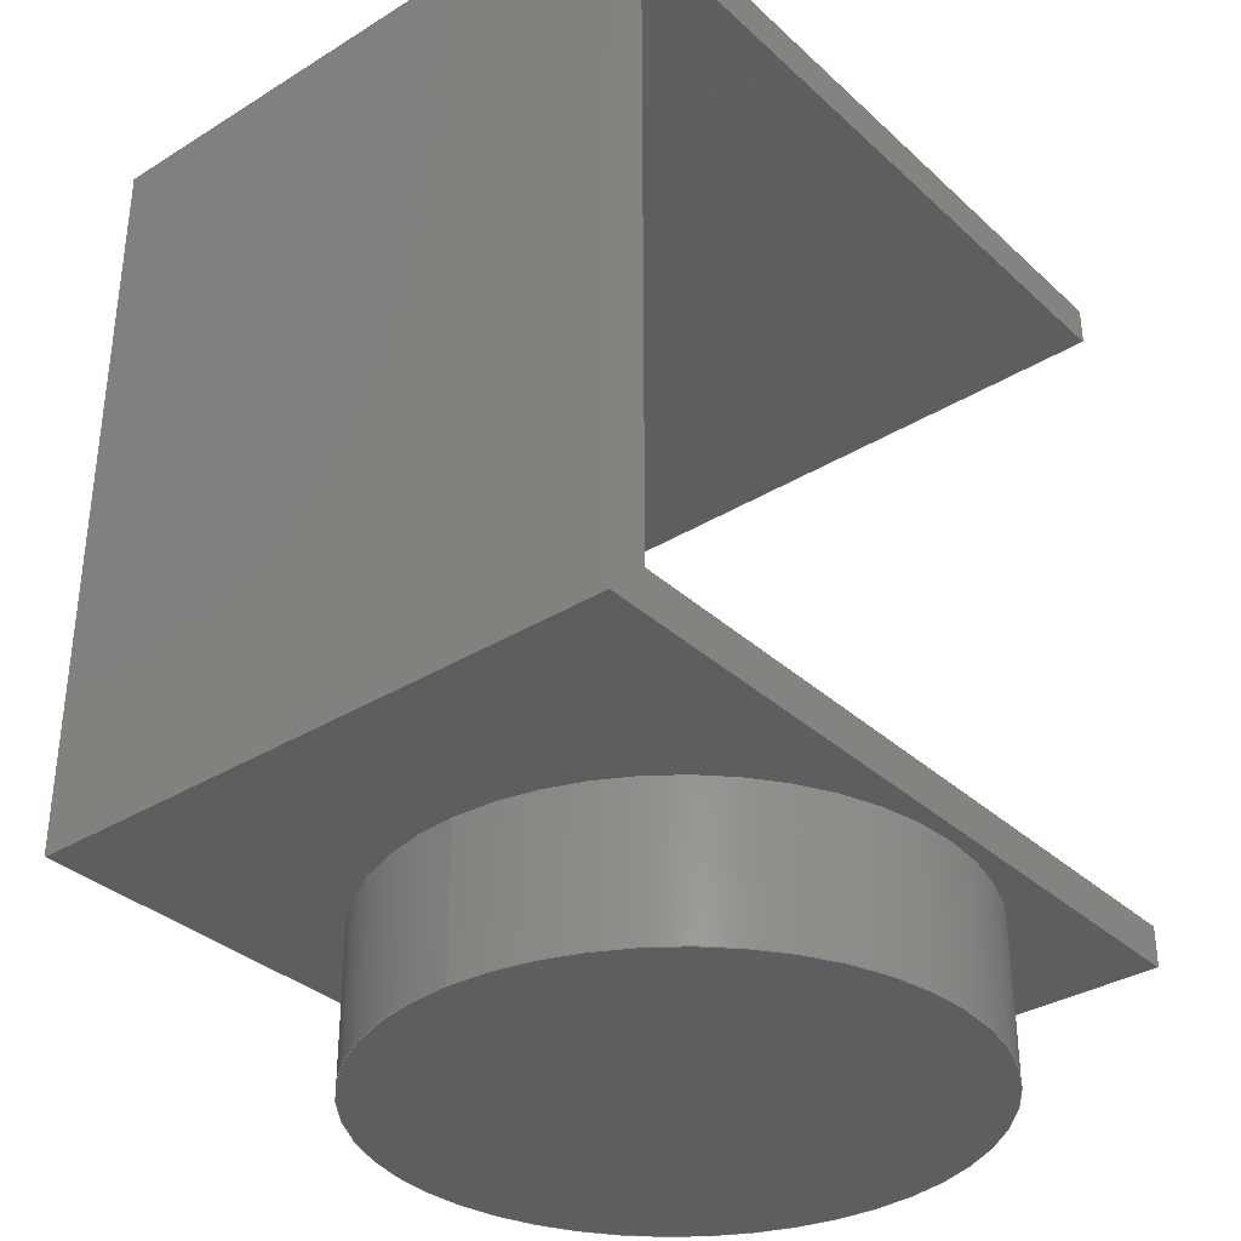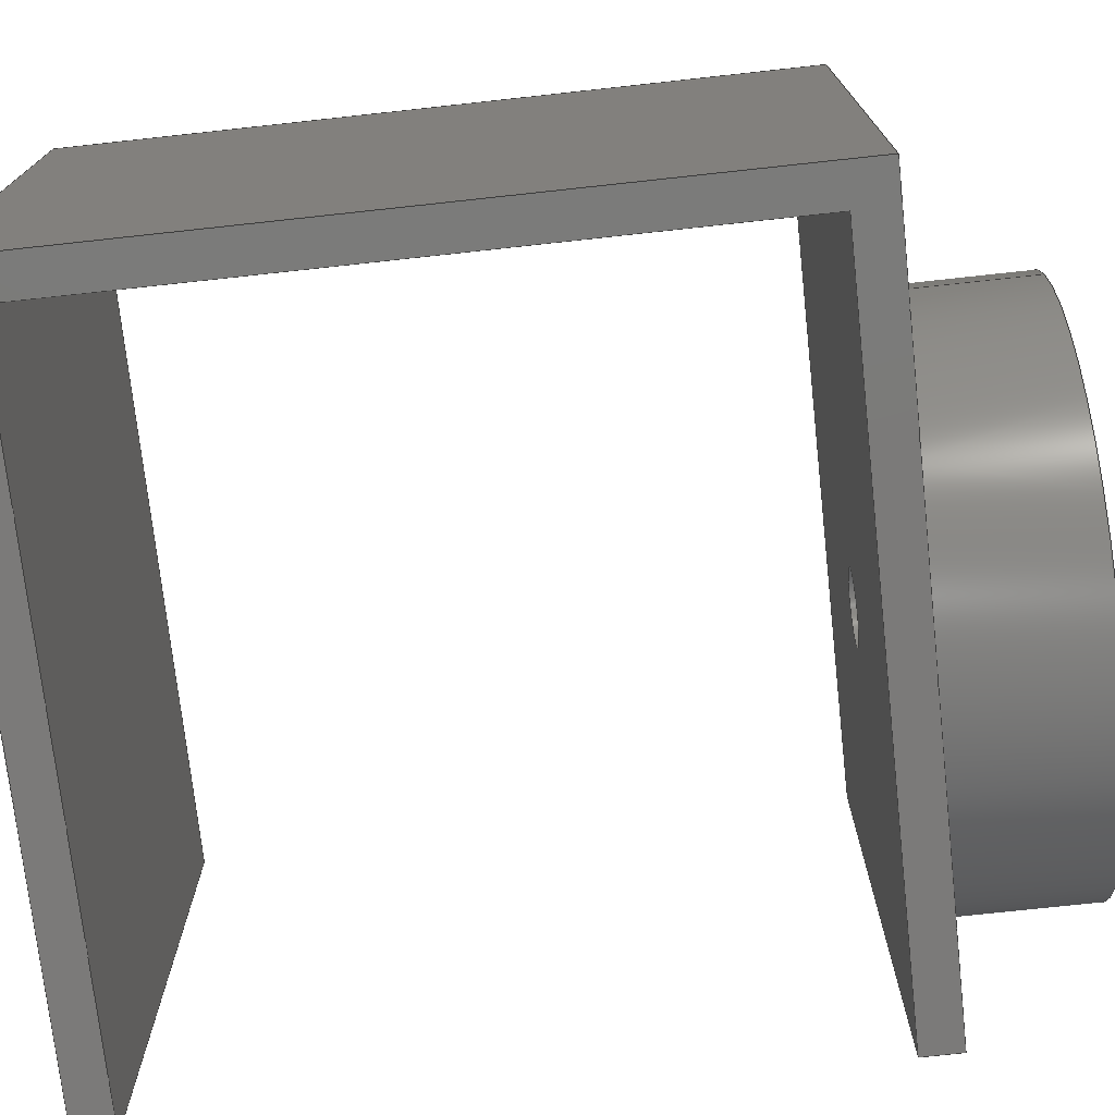
<metadata>
{"format":"step","ext":"step","renderer":"f3d","projection":"perspective","resolution":1024,"background":"white","views":[{"elev":-34.3,"azim":-50.4,"up":"+Y"},{"elev":-73.8,"azim":-83.8,"up":"+Z"}]}
</metadata>
<code>
ISO-10303-21;
DATA;
#1=MECHANICAL_DESIGN_GEOMETRIC_PRESENTATION_REPRESENTATION('',(#4,#5),
#399);
#2=SHAPE_REPRESENTATION_RELATIONSHIP('SRR','None',#406,#3);
#3=ADVANCED_BREP_SHAPE_REPRESENTATION('',(#6,#7),#398);
#4=STYLED_ITEM('',(#415),#6);
#5=STYLED_ITEM('',(#415),#7);
#6=MANIFOLD_SOLID_BREP('Body1',#234);
#7=MANIFOLD_SOLID_BREP('Body4',#235);
#8=FACE_BOUND('',#42,.T.);
#9=FACE_BOUND('',#45,.T.);
#10=PLANE('',#252);
#11=PLANE('',#253);
#12=PLANE('',#254);
#13=PLANE('',#255);
#14=PLANE('',#256);
#15=PLANE('',#257);
#16=PLANE('',#258);
#17=PLANE('',#259);
#18=PLANE('',#260);
#19=PLANE('',#261);
#20=PLANE('',#265);
#21=PLANE('',#266);
#22=FACE_OUTER_BOUND('',#36,.T.);
#23=FACE_OUTER_BOUND('',#37,.T.);
#24=FACE_OUTER_BOUND('',#38,.T.);
#25=FACE_OUTER_BOUND('',#39,.T.);
#26=FACE_OUTER_BOUND('',#40,.T.);
#27=FACE_OUTER_BOUND('',#41,.T.);
#28=FACE_OUTER_BOUND('',#43,.T.);
#29=FACE_OUTER_BOUND('',#44,.T.);
#30=FACE_OUTER_BOUND('',#46,.T.);
#31=FACE_OUTER_BOUND('',#47,.T.);
#32=FACE_OUTER_BOUND('',#48,.T.);
#33=FACE_OUTER_BOUND('',#49,.T.);
#34=FACE_OUTER_BOUND('',#50,.T.);
#35=FACE_OUTER_BOUND('',#51,.T.);
#36=EDGE_LOOP('',(#158,#159,#160,#161));
#37=EDGE_LOOP('',(#162,#163,#164,#165));
#38=EDGE_LOOP('',(#166,#167,#168,#169));
#39=EDGE_LOOP('',(#170,#171,#172,#173));
#40=EDGE_LOOP('',(#174,#175,#176,#177,#178,#179,#180,#181));
#41=EDGE_LOOP('',(#182,#183,#184,#185));
#42=EDGE_LOOP('',(#186));
#43=EDGE_LOOP('',(#187,#188,#189,#190));
#44=EDGE_LOOP('',(#191,#192,#193,#194));
#45=EDGE_LOOP('',(#195));
#46=EDGE_LOOP('',(#196,#197,#198,#199));
#47=EDGE_LOOP('',(#200,#201,#202,#203,#204,#205,#206,#207));
#48=EDGE_LOOP('',(#208,#209,#210,#211));
#49=EDGE_LOOP('',(#212,#213,#214,#215));
#50=EDGE_LOOP('',(#216));
#51=EDGE_LOOP('',(#217));
#52=LINE('',#336,#78);
#53=LINE('',#341,#79);
#54=LINE('',#343,#80);
#55=LINE('',#345,#81);
#56=LINE('',#346,#82);
#57=LINE('',#350,#83);
#58=LINE('',#352,#84);
#59=LINE('',#354,#85);
#60=LINE('',#355,#86);
#61=LINE('',#358,#87);
#62=LINE('',#360,#88);
#63=LINE('',#361,#89);
#64=LINE('',#364,#90);
#65=LINE('',#366,#91);
#66=LINE('',#367,#92);
#67=LINE('',#369,#93);
#68=LINE('',#370,#94);
#69=LINE('',#373,#95);
#70=LINE('',#374,#96);
#71=LINE('',#377,#97);
#72=LINE('',#378,#98);
#73=LINE('',#380,#99);
#74=LINE('',#383,#100);
#75=LINE('',#384,#101);
#76=LINE('',#386,#102);
#77=LINE('',#392,#103);
#78=VECTOR('',#273,0.25);
#79=VECTOR('',#278,1);
#80=VECTOR('',#279,1);
#81=VECTOR('',#280,1);
#82=VECTOR('',#281,1);
#83=VECTOR('',#284,1);
#84=VECTOR('',#285,1);
#85=VECTOR('',#286,1);
#86=VECTOR('',#287,1);
#87=VECTOR('',#290,1);
#88=VECTOR('',#291,1);
#89=VECTOR('',#292,1);
#90=VECTOR('',#295,1);
#91=VECTOR('',#296,1);
#92=VECTOR('',#297,1);
#93=VECTOR('',#298,1);
#94=VECTOR('',#299,1);
#95=VECTOR('',#302,1);
#96=VECTOR('',#303,1);
#97=VECTOR('',#306,1);
#98=VECTOR('',#307,1);
#99=VECTOR('',#310,1);
#100=VECTOR('',#313,1);
#101=VECTOR('',#314,1);
#102=VECTOR('',#317,1);
#103=VECTOR('',#324,1.897);
#104=CIRCLE('',#250,0.25);
#105=CIRCLE('',#251,0.25);
#106=CIRCLE('',#263,1.897);
#107=CIRCLE('',#264,1.897);
#108=VERTEX_POINT('',#333);
#109=VERTEX_POINT('',#335);
#110=VERTEX_POINT('',#339);
#111=VERTEX_POINT('',#340);
#112=VERTEX_POINT('',#342);
#113=VERTEX_POINT('',#344);
#114=VERTEX_POINT('',#348);
#115=VERTEX_POINT('',#349);
#116=VERTEX_POINT('',#351);
#117=VERTEX_POINT('',#353);
#118=VERTEX_POINT('',#357);
#119=VERTEX_POINT('',#359);
#120=VERTEX_POINT('',#363);
#121=VERTEX_POINT('',#365);
#122=VERTEX_POINT('',#368);
#123=VERTEX_POINT('',#372);
#124=VERTEX_POINT('',#376);
#125=VERTEX_POINT('',#382);
#126=VERTEX_POINT('',#389);
#127=VERTEX_POINT('',#391);
#128=EDGE_CURVE('',#108,#108,#104,.T.);
#129=EDGE_CURVE('',#108,#109,#52,.T.);
#130=EDGE_CURVE('',#109,#109,#105,.T.);
#131=EDGE_CURVE('',#110,#111,#53,.T.);
#132=EDGE_CURVE('',#112,#110,#54,.T.);
#133=EDGE_CURVE('',#113,#112,#55,.T.);
#134=EDGE_CURVE('',#111,#113,#56,.T.);
#135=EDGE_CURVE('',#114,#115,#57,.T.);
#136=EDGE_CURVE('',#116,#114,#58,.T.);
#137=EDGE_CURVE('',#117,#116,#59,.T.);
#138=EDGE_CURVE('',#115,#117,#60,.T.);
#139=EDGE_CURVE('',#118,#115,#61,.T.);
#140=EDGE_CURVE('',#118,#119,#62,.T.);
#141=EDGE_CURVE('',#114,#119,#63,.T.);
#142=EDGE_CURVE('',#120,#117,#64,.T.);
#143=EDGE_CURVE('',#121,#120,#65,.T.);
#144=EDGE_CURVE('',#121,#112,#66,.T.);
#145=EDGE_CURVE('',#110,#122,#67,.T.);
#146=EDGE_CURVE('',#122,#118,#68,.T.);
#147=EDGE_CURVE('',#123,#121,#69,.T.);
#148=EDGE_CURVE('',#113,#123,#70,.T.);
#149=EDGE_CURVE('',#119,#124,#71,.T.);
#150=EDGE_CURVE('',#122,#124,#72,.T.);
#151=EDGE_CURVE('',#124,#111,#73,.T.);
#152=EDGE_CURVE('',#125,#120,#74,.T.);
#153=EDGE_CURVE('',#123,#125,#75,.T.);
#154=EDGE_CURVE('',#116,#125,#76,.T.);
#155=EDGE_CURVE('',#126,#126,#106,.T.);
#156=EDGE_CURVE('',#126,#127,#77,.T.);
#157=EDGE_CURVE('',#127,#127,#107,.T.);
#158=ORIENTED_EDGE('',*,*,#128,.F.);
#159=ORIENTED_EDGE('',*,*,#129,.T.);
#160=ORIENTED_EDGE('',*,*,#130,.F.);
#161=ORIENTED_EDGE('',*,*,#129,.F.);
#162=ORIENTED_EDGE('',*,*,#131,.F.);
#163=ORIENTED_EDGE('',*,*,#132,.F.);
#164=ORIENTED_EDGE('',*,*,#133,.F.);
#165=ORIENTED_EDGE('',*,*,#134,.F.);
#166=ORIENTED_EDGE('',*,*,#135,.F.);
#167=ORIENTED_EDGE('',*,*,#136,.F.);
#168=ORIENTED_EDGE('',*,*,#137,.F.);
#169=ORIENTED_EDGE('',*,*,#138,.F.);
#170=ORIENTED_EDGE('',*,*,#135,.T.);
#171=ORIENTED_EDGE('',*,*,#139,.F.);
#172=ORIENTED_EDGE('',*,*,#140,.T.);
#173=ORIENTED_EDGE('',*,*,#141,.F.);
#174=ORIENTED_EDGE('',*,*,#138,.T.);
#175=ORIENTED_EDGE('',*,*,#142,.F.);
#176=ORIENTED_EDGE('',*,*,#143,.F.);
#177=ORIENTED_EDGE('',*,*,#144,.T.);
#178=ORIENTED_EDGE('',*,*,#132,.T.);
#179=ORIENTED_EDGE('',*,*,#145,.T.);
#180=ORIENTED_EDGE('',*,*,#146,.T.);
#181=ORIENTED_EDGE('',*,*,#139,.T.);
#182=ORIENTED_EDGE('',*,*,#133,.T.);
#183=ORIENTED_EDGE('',*,*,#144,.F.);
#184=ORIENTED_EDGE('',*,*,#147,.F.);
#185=ORIENTED_EDGE('',*,*,#148,.F.);
#186=ORIENTED_EDGE('',*,*,#130,.T.);
#187=ORIENTED_EDGE('',*,*,#149,.F.);
#188=ORIENTED_EDGE('',*,*,#140,.F.);
#189=ORIENTED_EDGE('',*,*,#146,.F.);
#190=ORIENTED_EDGE('',*,*,#150,.T.);
#191=ORIENTED_EDGE('',*,*,#131,.T.);
#192=ORIENTED_EDGE('',*,*,#151,.F.);
#193=ORIENTED_EDGE('',*,*,#150,.F.);
#194=ORIENTED_EDGE('',*,*,#145,.F.);
#195=ORIENTED_EDGE('',*,*,#128,.T.);
#196=ORIENTED_EDGE('',*,*,#147,.T.);
#197=ORIENTED_EDGE('',*,*,#143,.T.);
#198=ORIENTED_EDGE('',*,*,#152,.F.);
#199=ORIENTED_EDGE('',*,*,#153,.F.);
#200=ORIENTED_EDGE('',*,*,#136,.T.);
#201=ORIENTED_EDGE('',*,*,#141,.T.);
#202=ORIENTED_EDGE('',*,*,#149,.T.);
#203=ORIENTED_EDGE('',*,*,#151,.T.);
#204=ORIENTED_EDGE('',*,*,#134,.T.);
#205=ORIENTED_EDGE('',*,*,#148,.T.);
#206=ORIENTED_EDGE('',*,*,#153,.T.);
#207=ORIENTED_EDGE('',*,*,#154,.F.);
#208=ORIENTED_EDGE('',*,*,#137,.T.);
#209=ORIENTED_EDGE('',*,*,#154,.T.);
#210=ORIENTED_EDGE('',*,*,#152,.T.);
#211=ORIENTED_EDGE('',*,*,#142,.T.);
#212=ORIENTED_EDGE('',*,*,#155,.F.);
#213=ORIENTED_EDGE('',*,*,#156,.T.);
#214=ORIENTED_EDGE('',*,*,#157,.F.);
#215=ORIENTED_EDGE('',*,*,#156,.F.);
#216=ORIENTED_EDGE('',*,*,#157,.T.);
#217=ORIENTED_EDGE('',*,*,#155,.T.);
#218=CYLINDRICAL_SURFACE('',#249,0.25);
#219=CYLINDRICAL_SURFACE('',#262,1.897);
#220=ADVANCED_FACE('',(#22),#218,.F.);
#221=ADVANCED_FACE('',(#23),#10,.F.);
#222=ADVANCED_FACE('',(#24),#11,.F.);
#223=ADVANCED_FACE('',(#25),#12,.F.);
#224=ADVANCED_FACE('',(#26),#13,.T.);
#225=ADVANCED_FACE('',(#27,#8),#14,.F.);
#226=ADVANCED_FACE('',(#28),#15,.F.);
#227=ADVANCED_FACE('',(#29,#9),#16,.F.);
#228=ADVANCED_FACE('',(#30),#17,.T.);
#229=ADVANCED_FACE('',(#31),#18,.T.);
#230=ADVANCED_FACE('',(#32),#19,.T.);
#231=ADVANCED_FACE('',(#33),#219,.T.);
#232=ADVANCED_FACE('',(#34),#20,.T.);
#233=ADVANCED_FACE('',(#35),#21,.F.);
#234=CLOSED_SHELL('',(#220,#221,#222,#223,#224,#225,#226,#227,#228,#229,
#230));
#235=CLOSED_SHELL('',(#231,#232,#233));
#236=DERIVED_UNIT_ELEMENT(#238,1);
#237=DERIVED_UNIT_ELEMENT(#401,3);
#238=(
MASS_UNIT()
NAMED_UNIT(*)
SI_UNIT(.KILO.,.GRAM.)
);
#239=DERIVED_UNIT((#236,#237));
#240=MEASURE_REPRESENTATION_ITEM('density measure',
POSITIVE_RATIO_MEASURE(7850),#239);
#241=PROPERTY_DEFINITION_REPRESENTATION(#246,#243);
#242=PROPERTY_DEFINITION_REPRESENTATION(#247,#244);
#243=REPRESENTATION('material name',(#245),#398);
#244=REPRESENTATION('density',(#240),#398);
#245=DESCRIPTIVE_REPRESENTATION_ITEM('Steel','Steel');
#246=PROPERTY_DEFINITION('material property','material name',#408);
#247=PROPERTY_DEFINITION('material property','density of part',#408);
#248=AXIS2_PLACEMENT_3D('placement',#331,#267,#268);
#249=AXIS2_PLACEMENT_3D('',#332,#269,#270);
#250=AXIS2_PLACEMENT_3D('',#334,#271,#272);
#251=AXIS2_PLACEMENT_3D('',#337,#274,#275);
#252=AXIS2_PLACEMENT_3D('',#338,#276,#277);
#253=AXIS2_PLACEMENT_3D('',#347,#282,#283);
#254=AXIS2_PLACEMENT_3D('',#356,#288,#289);
#255=AXIS2_PLACEMENT_3D('',#362,#293,#294);
#256=AXIS2_PLACEMENT_3D('',#371,#300,#301);
#257=AXIS2_PLACEMENT_3D('',#375,#304,#305);
#258=AXIS2_PLACEMENT_3D('',#379,#308,#309);
#259=AXIS2_PLACEMENT_3D('',#381,#311,#312);
#260=AXIS2_PLACEMENT_3D('',#385,#315,#316);
#261=AXIS2_PLACEMENT_3D('',#387,#318,#319);
#262=AXIS2_PLACEMENT_3D('',#388,#320,#321);
#263=AXIS2_PLACEMENT_3D('',#390,#322,#323);
#264=AXIS2_PLACEMENT_3D('',#393,#325,#326);
#265=AXIS2_PLACEMENT_3D('',#394,#327,#328);
#266=AXIS2_PLACEMENT_3D('',#395,#329,#330);
#267=DIRECTION('axis',(0,0,1));
#268=DIRECTION('refdir',(1,0,0));
#269=DIRECTION('center_axis',(0,-1,0));
#270=DIRECTION('ref_axis',(-1,0,0));
#271=DIRECTION('center_axis',(0,-1,0));
#272=DIRECTION('ref_axis',(-1,0,0));
#273=DIRECTION('',(0,-1,0));
#274=DIRECTION('center_axis',(0,1,0));
#275=DIRECTION('ref_axis',(-1,0,0));
#276=DIRECTION('center_axis',(-1,0,0));
#277=DIRECTION('ref_axis',(0,1,0));
#278=DIRECTION('',(0,0,-1));
#279=DIRECTION('',(0,1,0));
#280=DIRECTION('',(0,0,1));
#281=DIRECTION('',(0,-1,0));
#282=DIRECTION('center_axis',(-1,0,0));
#283=DIRECTION('ref_axis',(0,1,0));
#284=DIRECTION('',(0,0,1));
#285=DIRECTION('',(0,-1,0));
#286=DIRECTION('',(0,0,-1));
#287=DIRECTION('',(0,1,0));
#288=DIRECTION('center_axis',(0,1,0));
#289=DIRECTION('ref_axis',(1,0,0));
#290=DIRECTION('',(1,0,0));
#291=DIRECTION('',(0,0,-1));
#292=DIRECTION('',(-1,0,0));
#293=DIRECTION('center_axis',(0,0,1));
#294=DIRECTION('ref_axis',(1,0,0));
#295=DIRECTION('',(1,0,0));
#296=DIRECTION('',(0,1,0));
#297=DIRECTION('',(1,0,0));
#298=DIRECTION('',(-1,0,0));
#299=DIRECTION('',(0,1,0));
#300=DIRECTION('center_axis',(0,1,0));
#301=DIRECTION('ref_axis',(1,0,0));
#302=DIRECTION('',(0,0,1));
#303=DIRECTION('',(-1,0,0));
#304=DIRECTION('center_axis',(-1,0,0));
#305=DIRECTION('ref_axis',(0,1,0));
#306=DIRECTION('',(0,-1,0));
#307=DIRECTION('',(0,0,-1));
#308=DIRECTION('center_axis',(0,-1,0));
#309=DIRECTION('ref_axis',(-1,0,0));
#310=DIRECTION('',(1,0,0));
#311=DIRECTION('center_axis',(-1,0,0));
#312=DIRECTION('ref_axis',(0,0,1));
#313=DIRECTION('',(0,0,1));
#314=DIRECTION('',(0,1,0));
#315=DIRECTION('center_axis',(0,0,-1));
#316=DIRECTION('ref_axis',(-1,0,0));
#317=DIRECTION('',(-1,0,0));
#318=DIRECTION('center_axis',(0,1,0));
#319=DIRECTION('ref_axis',(0,0,1));
#320=DIRECTION('center_axis',(0,-1,0));
#321=DIRECTION('ref_axis',(1,0,0));
#322=DIRECTION('center_axis',(0,-1,0));
#323=DIRECTION('ref_axis',(1,0,0));
#324=DIRECTION('',(0,1,0));
#325=DIRECTION('center_axis',(0,1,0));
#326=DIRECTION('ref_axis',(1,0,0));
#327=DIRECTION('center_axis',(0,1,0));
#328=DIRECTION('ref_axis',(1,0,0));
#329=DIRECTION('center_axis',(0,1,0));
#330=DIRECTION('ref_axis',(1,0,0));
#331=CARTESIAN_POINT('',(0,0,0));
#332=CARTESIAN_POINT('Origin',(0,0.2626,0));
#333=CARTESIAN_POINT('',(0.25,0.2626,-3.062e-17));
#334=CARTESIAN_POINT('Origin',(0,0.2626,0));
#335=CARTESIAN_POINT('',(0.25,0,-3.062e-17));
#336=CARTESIAN_POINT('',(0.25,0.2626,3.062e-17));
#337=CARTESIAN_POINT('Origin',(0,0,0));
#338=CARTESIAN_POINT('Origin',(2,-1,2));
#339=CARTESIAN_POINT('',(2,0.2626,2));
#340=CARTESIAN_POINT('',(2,0.2626,-2));
#341=CARTESIAN_POINT('',(2,0.2626,2));
#342=CARTESIAN_POINT('',(2,0,2));
#343=CARTESIAN_POINT('',(2,-0.5,2));
#344=CARTESIAN_POINT('',(2,0,-2));
#345=CARTESIAN_POINT('',(2,0,1));
#346=CARTESIAN_POINT('',(2,-0.5,-2));
#347=CARTESIAN_POINT('Origin',(2,-1,2));
#348=CARTESIAN_POINT('',(2,4.737,-2));
#349=CARTESIAN_POINT('',(2,4.737,2));
#350=CARTESIAN_POINT('',(2,4.737,2));
#351=CARTESIAN_POINT('',(2,5,-2));
#352=CARTESIAN_POINT('',(2,-0.5,-2));
#353=CARTESIAN_POINT('',(2,5,2));
#354=CARTESIAN_POINT('',(2,5,1));
#355=CARTESIAN_POINT('',(2,-0.5,2));
#356=CARTESIAN_POINT('Origin',(-2.737,4.737,2));
#357=CARTESIAN_POINT('',(-2.737,4.737,2));
#358=CARTESIAN_POINT('',(-2.869,4.737,2));
#359=CARTESIAN_POINT('',(-2.737,4.737,-2));
#360=CARTESIAN_POINT('',(-2.737,4.737,2));
#361=CARTESIAN_POINT('',(0.1313,4.737,-2));
#362=CARTESIAN_POINT('Origin',(-3,0,2));
#363=CARTESIAN_POINT('',(-3,5,2));
#364=CARTESIAN_POINT('',(-3,5,2));
#365=CARTESIAN_POINT('',(-3,0,2));
#366=CARTESIAN_POINT('',(-3,0,2));
#367=CARTESIAN_POINT('',(-3,0,2));
#368=CARTESIAN_POINT('',(-2.737,0.2626,2));
#369=CARTESIAN_POINT('',(-0.1313,0.2626,2));
#370=CARTESIAN_POINT('',(-2.737,0.1313,2));
#371=CARTESIAN_POINT('Origin',(0,0,0));
#372=CARTESIAN_POINT('',(-3,0,-2));
#373=CARTESIAN_POINT('',(-3,0,-2));
#374=CARTESIAN_POINT('',(3,0,-2));
#375=CARTESIAN_POINT('Origin',(-2.737,0.2626,2));
#376=CARTESIAN_POINT('',(-2.737,0.2626,-2));
#377=CARTESIAN_POINT('',(-2.737,0.1313,-2));
#378=CARTESIAN_POINT('',(-2.737,0.2626,2));
#379=CARTESIAN_POINT('Origin',(2.737,0.2626,2));
#380=CARTESIAN_POINT('',(2.869,0.2626,-2));
#381=CARTESIAN_POINT('Origin',(-3,0,-2));
#382=CARTESIAN_POINT('',(-3,5,-2));
#383=CARTESIAN_POINT('',(-3,5,-2));
#384=CARTESIAN_POINT('',(-3,0,-2));
#385=CARTESIAN_POINT('Origin',(3,0,-2));
#386=CARTESIAN_POINT('',(3,5,-2));
#387=CARTESIAN_POINT('Origin',(0,5,0));
#388=CARTESIAN_POINT('Origin',(0,0,0));
#389=CARTESIAN_POINT('',(-1.897,-1,2.324e-16));
#390=CARTESIAN_POINT('Origin',(0,-1,0));
#391=CARTESIAN_POINT('',(-1.897,0,2.324e-16));
#392=CARTESIAN_POINT('',(-1.897,0,-2.324e-16));
#393=CARTESIAN_POINT('Origin',(0,0,0));
#394=CARTESIAN_POINT('Origin',(0,0,0));
#395=CARTESIAN_POINT('Origin',(0,-1,0));
#396=UNCERTAINTY_MEASURE_WITH_UNIT(LENGTH_MEASURE(0.001),#400,
'DISTANCE_ACCURACY_VALUE',
'Maximum model space distance between geometric entities at asserted c
onnectivities');
#397=UNCERTAINTY_MEASURE_WITH_UNIT(LENGTH_MEASURE(0.001),#400,
'DISTANCE_ACCURACY_VALUE',
'Maximum model space distance between geometric entities at asserted c
onnectivities');
#398=(
GEOMETRIC_REPRESENTATION_CONTEXT(3)
GLOBAL_UNCERTAINTY_ASSIGNED_CONTEXT((#396))
GLOBAL_UNIT_ASSIGNED_CONTEXT((#400,#402,#403))
REPRESENTATION_CONTEXT('','3D')
);
#399=(
GEOMETRIC_REPRESENTATION_CONTEXT(3)
GLOBAL_UNCERTAINTY_ASSIGNED_CONTEXT((#397))
GLOBAL_UNIT_ASSIGNED_CONTEXT((#400,#402,#403))
REPRESENTATION_CONTEXT('','3D')
);
#400=(
LENGTH_UNIT()
NAMED_UNIT(*)
SI_UNIT(.CENTI.,.METRE.)
);
#401=(
LENGTH_UNIT()
NAMED_UNIT(*)
SI_UNIT($,.METRE.)
);
#402=(
NAMED_UNIT(*)
PLANE_ANGLE_UNIT()
SI_UNIT($,.RADIAN.)
);
#403=(
NAMED_UNIT(*)
SI_UNIT($,.STERADIAN.)
SOLID_ANGLE_UNIT()
);
#404=SHAPE_DEFINITION_REPRESENTATION(#405,#406);
#405=PRODUCT_DEFINITION_SHAPE('',$,#408);
#406=SHAPE_REPRESENTATION('',(#248),#398);
#407=PRODUCT_DEFINITION_CONTEXT('part definition',#412,'design');
#408=PRODUCT_DEFINITION('Untitled','Untitled',#409,#407);
#409=PRODUCT_DEFINITION_FORMATION('',$,#414);
#410=PRODUCT_RELATED_PRODUCT_CATEGORY('Untitled','Untitled',(#414));
#411=APPLICATION_PROTOCOL_DEFINITION('international standard',
'automotive_design',2009,#412);
#412=APPLICATION_CONTEXT(
'Core Data for Automotive Mechanical Design Process');
#413=PRODUCT_CONTEXT('part definition',#412,'mechanical');
#414=PRODUCT('Untitled','Untitled',$,(#413));
#415=PRESENTATION_STYLE_ASSIGNMENT((#416));
#416=SURFACE_STYLE_USAGE(.BOTH.,#417);
#417=SURFACE_SIDE_STYLE('',(#418));
#418=SURFACE_STYLE_FILL_AREA(#419);
#419=FILL_AREA_STYLE('Iron-Polished',(#420));
#420=FILL_AREA_STYLE_COLOUR('Iron-Polished',#421);
#421=COLOUR_RGB('Iron-Polished',0.6275,0.6275,0.6275);
ENDSEC;
END-ISO-10303-21;

</code>
